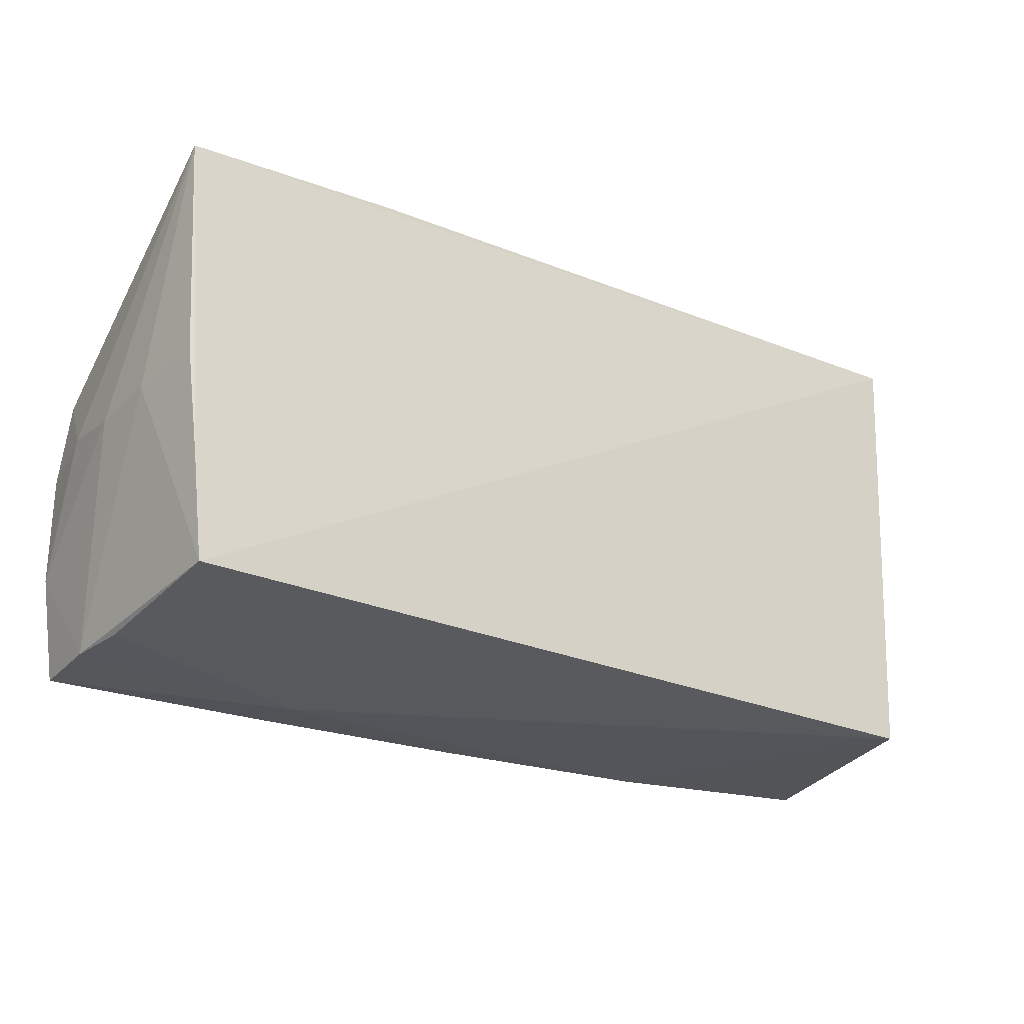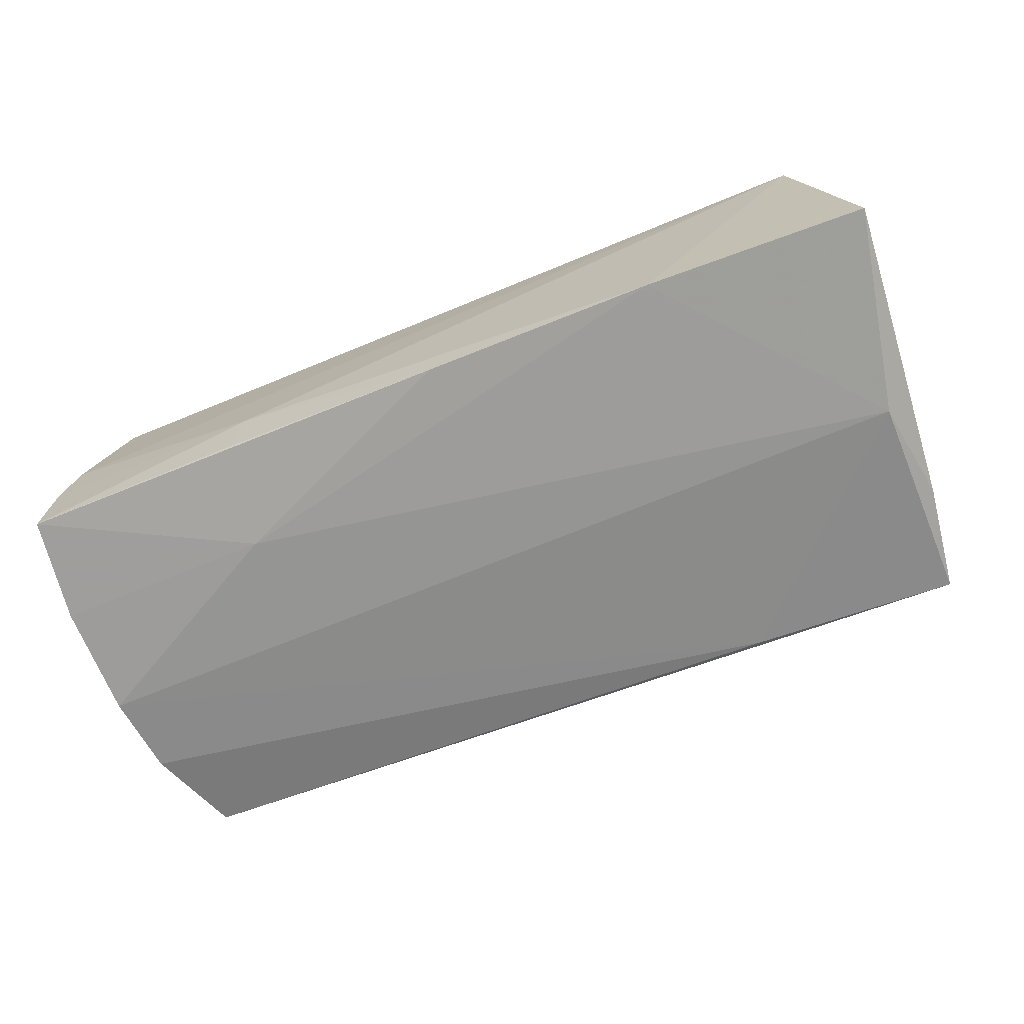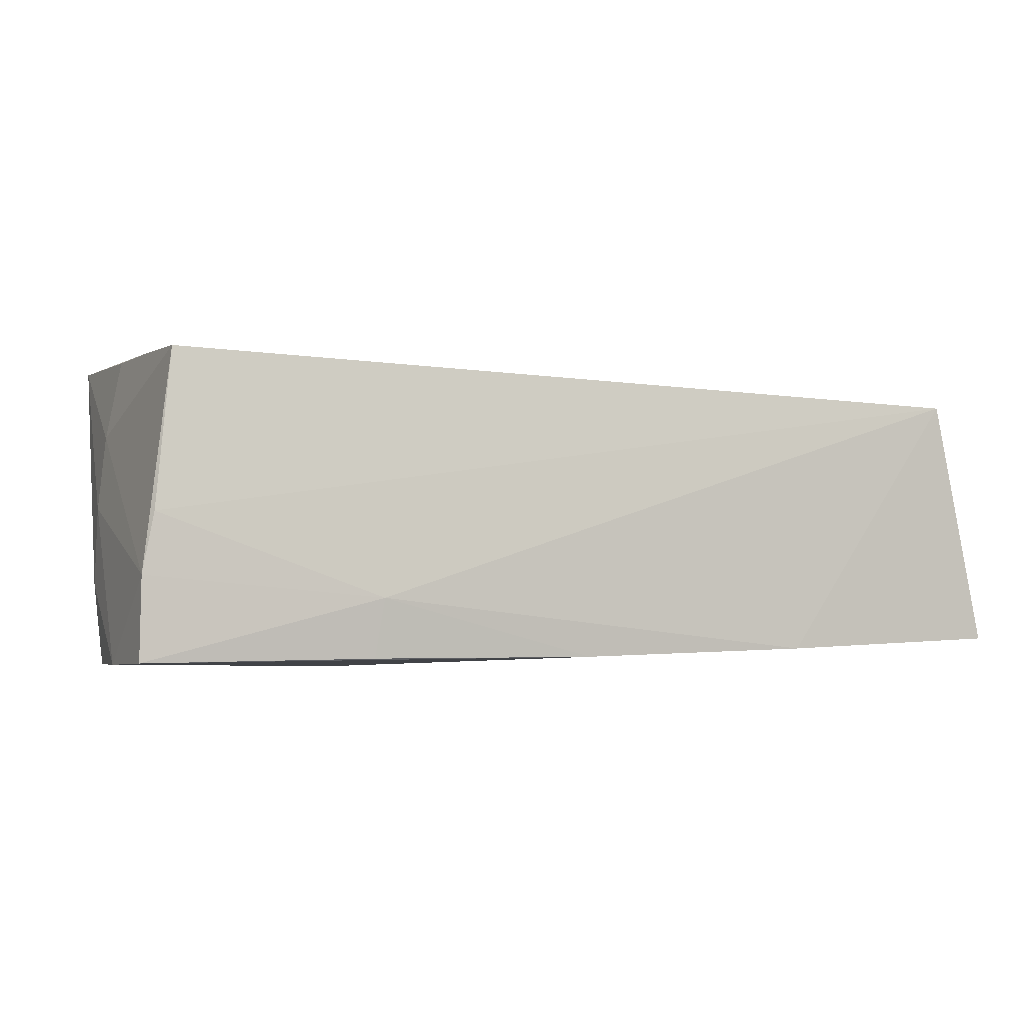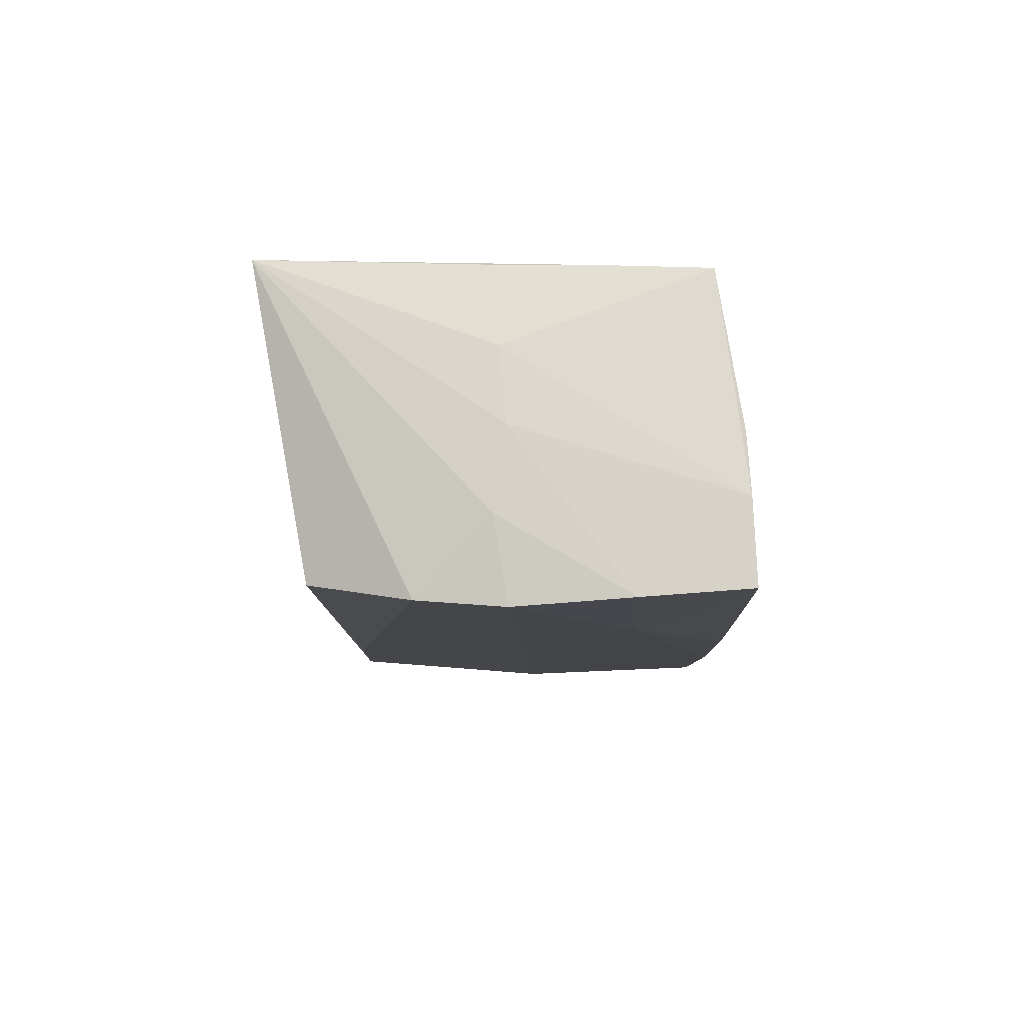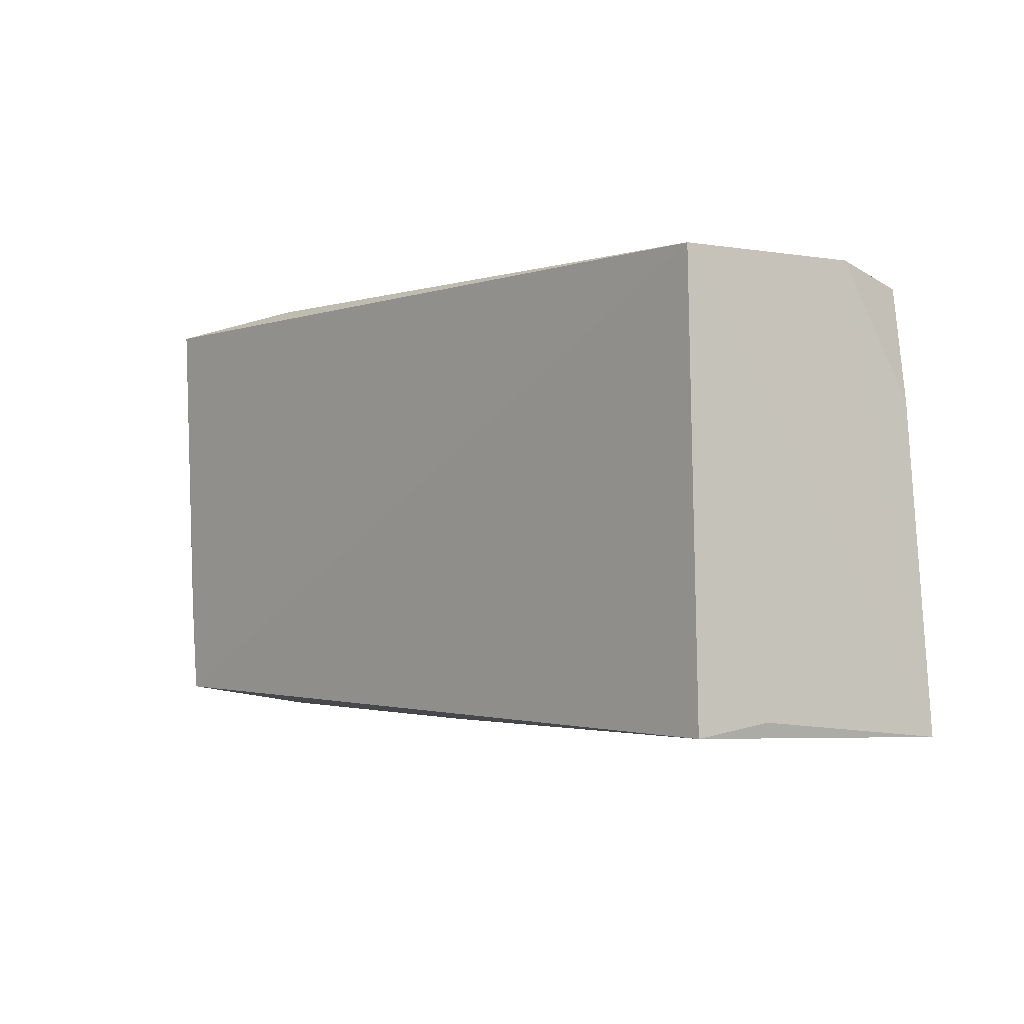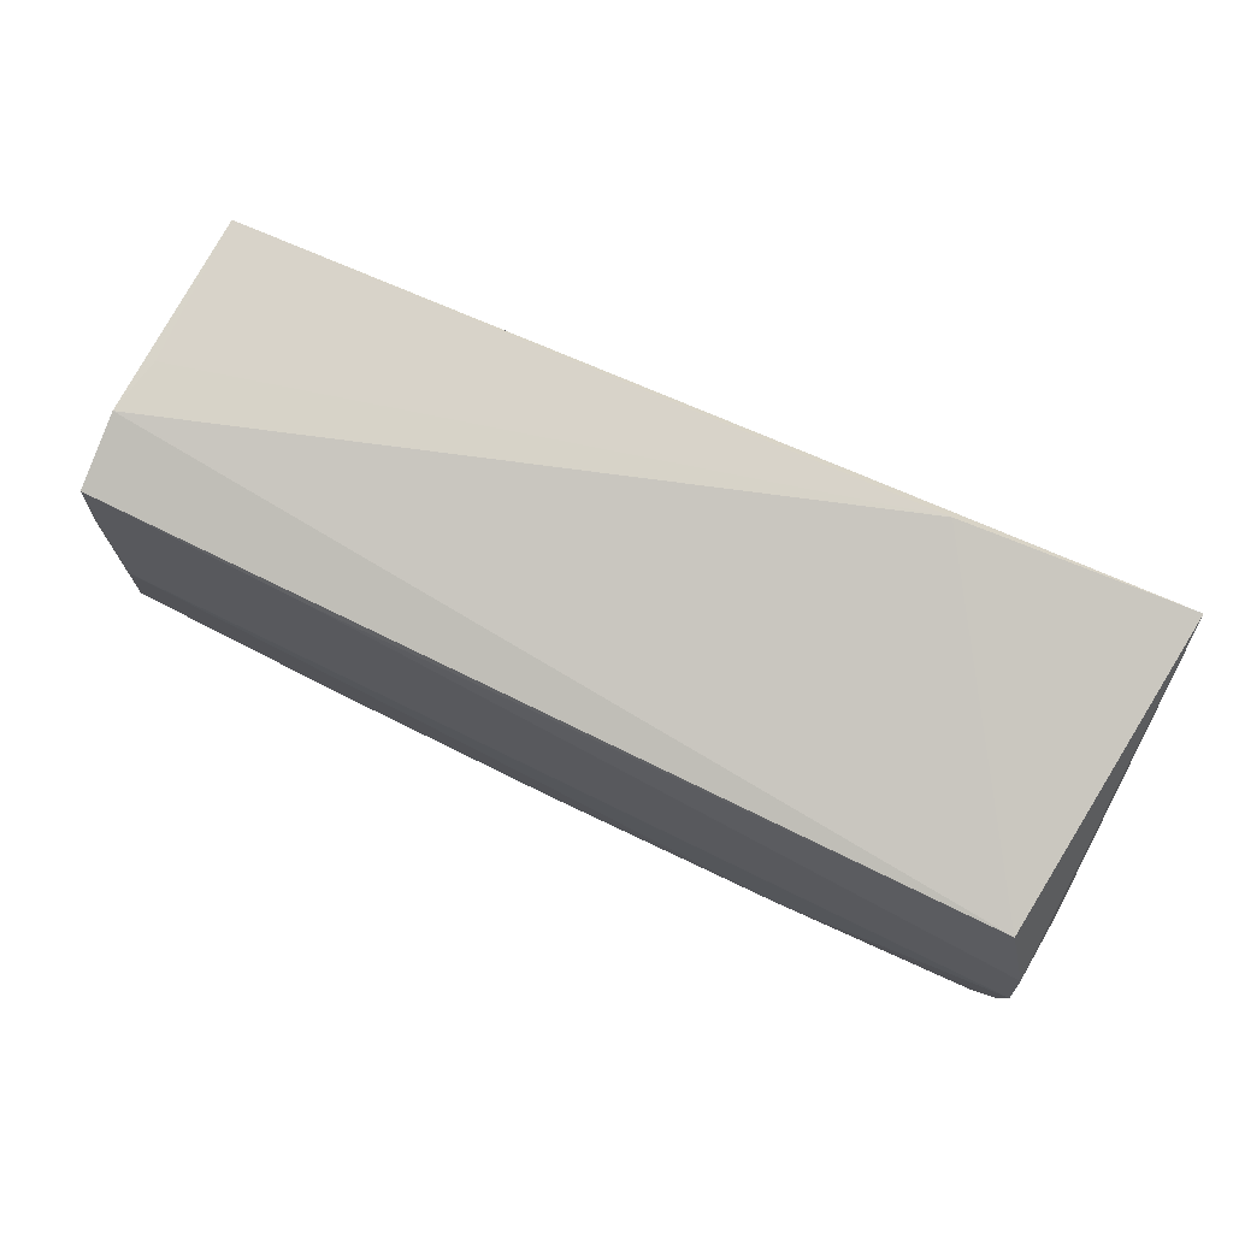
<metadata>
{"format":"obj","ext":"obj","renderer":"f3d","projection":"perspective","resolution":1024,"background":"white","views":[{"elev":-23.3,"azim":-30.2,"up":"+Y"},{"elev":-67.4,"azim":21.6,"up":"+Z"},{"elev":-0.1,"azim":-19.0,"up":"+Z"},{"elev":-9.4,"azim":-88.8,"up":"+Z"},{"elev":-3.4,"azim":52.3,"up":"+Y"},{"elev":77.8,"azim":-154.6,"up":"+Y"}]}
</metadata>
<code>
v -0.0254 0.02826 0.0174
v -0.05051 0.02749 0.01919
v 0.05048 0.02639 -0.0008289
v -0.05079 0.01002 -0.01741
v 0.05158 0.02416 -0.0151
v 0.0295 -0.02659 -0.0164
v 0.05008 -0.02523 0.01367
v -0.04782 -0.01056 0.01919
v -0.02306 -0.02659 -0.009383
v 0.05182 0.02644 -0.007023
v 0.0559 -0.02577 -0.01578
v -0.04922 0.002051 0.0189
v -0.02416 -0.02622 -0.01632
v -0.05211 -0.01322 -0.01729
v -0.04661 -0.02209 0.01919
v -0.05041 -0.02523 -0.006488
v -0.05121 0.001098 0.009548
v -0.04894 -0.02488 0.0005753
v 0.02685 0.02291 -0.01553
v -0.02627 -0.01398 -0.01806
v -0.05174 5.192e-05 -0.01823
v 0.002049 -0.02644 -0.01675
v -0.05228 0.0002703 0.0008277
v -0.04718 0.02149 -0.01537
v -0.05252 0.001713 -0.00857
v -0.05073 -0.02565 -0.01623
v 0.05321 0.0113 -0.01522
v 0.05111 -0.001514 -0.01716
v 0.05207 -0.02372 0.005737
v 0.05062 0.02591 0.01541
f 1 30 3
f 11 7 6
f 7 9 6
f 6 28 11
f 7 30 15
f 25 21 14
f 14 23 25
f 4 21 25
f 5 28 19
f 28 21 19
f 21 4 19
f 19 24 5
f 19 4 24
f 29 7 11
f 11 30 29
f 29 30 7
f 11 28 27
f 27 28 5
f 10 27 5
f 10 3 30
f 1 3 10
f 10 30 11
f 11 27 10
f 10 24 1
f 5 24 10
f 2 30 1
f 8 15 2
f 2 15 30
f 1 24 2
f 24 4 2
f 25 23 2
f 2 4 25
f 13 9 26
f 18 9 7
f 7 15 18
f 17 2 23
f 20 14 21
f 20 21 28
f 28 6 20
f 26 14 20
f 22 6 9
f 9 13 22
f 22 20 6
f 22 13 26
f 26 20 22
f 26 9 16
f 9 18 16
f 16 14 26
f 23 14 16
f 16 17 23
f 16 18 15
f 15 17 16
f 8 2 12
f 2 17 12
f 12 15 8
f 12 17 15

</code>
